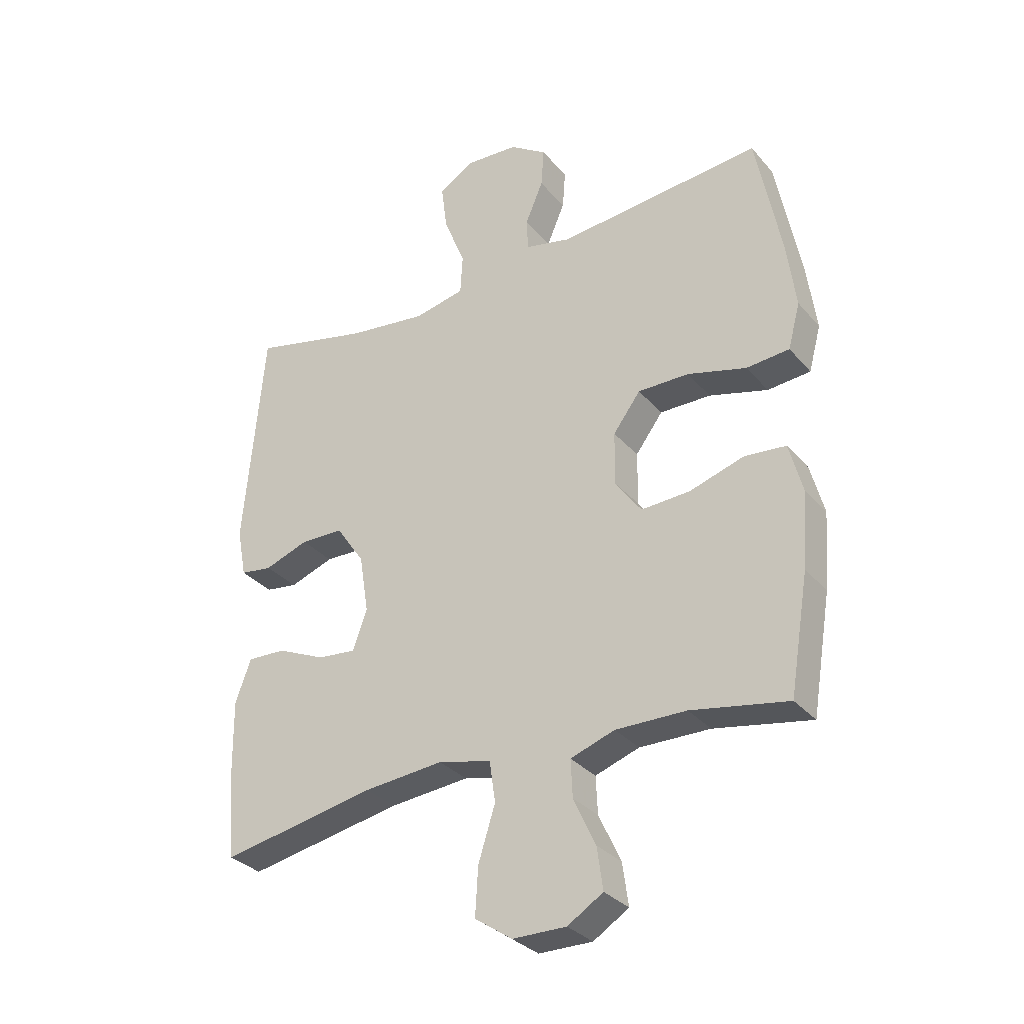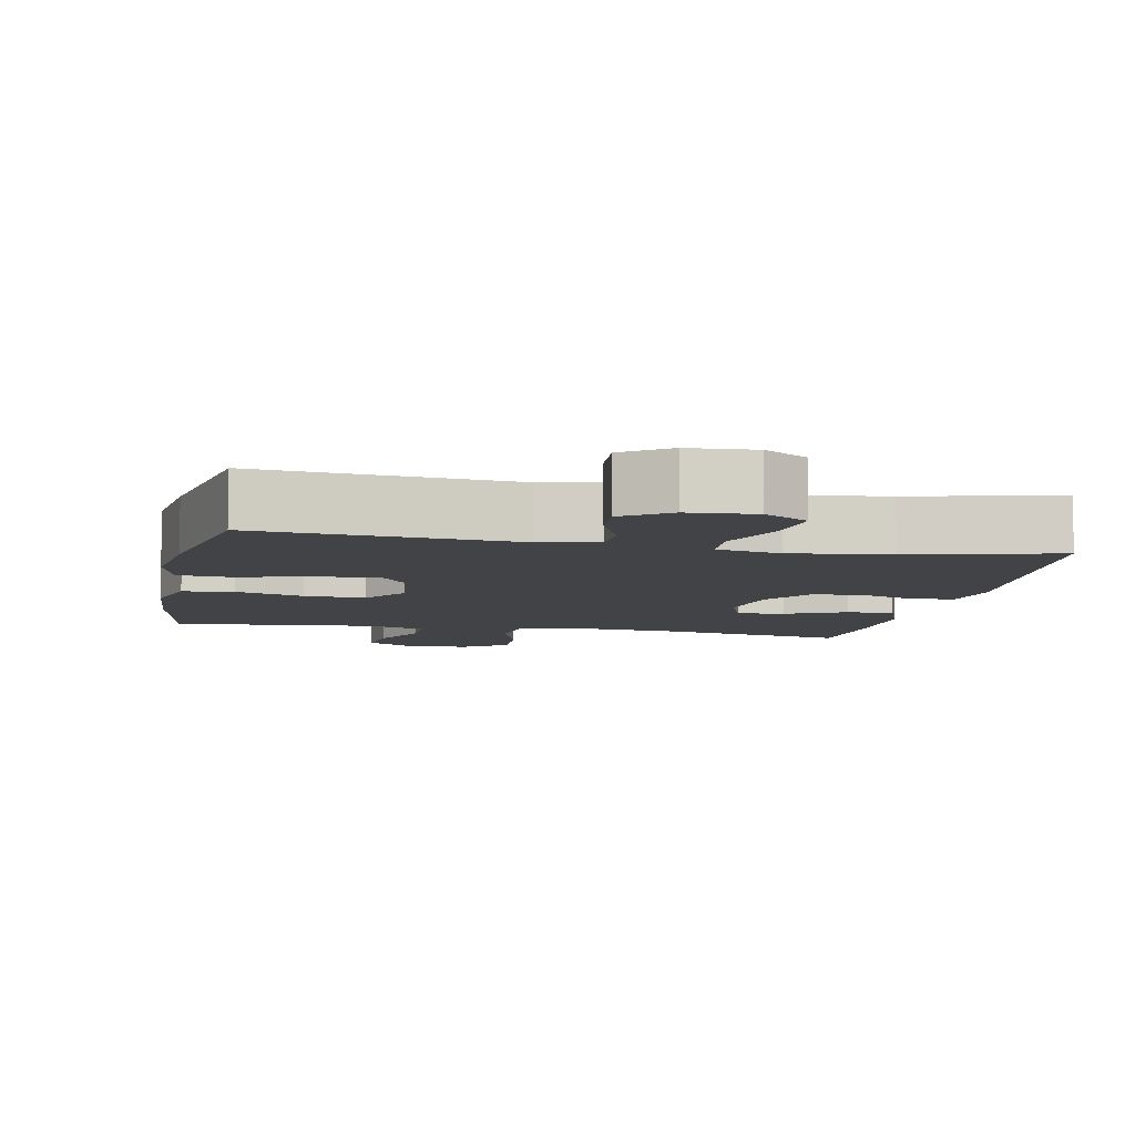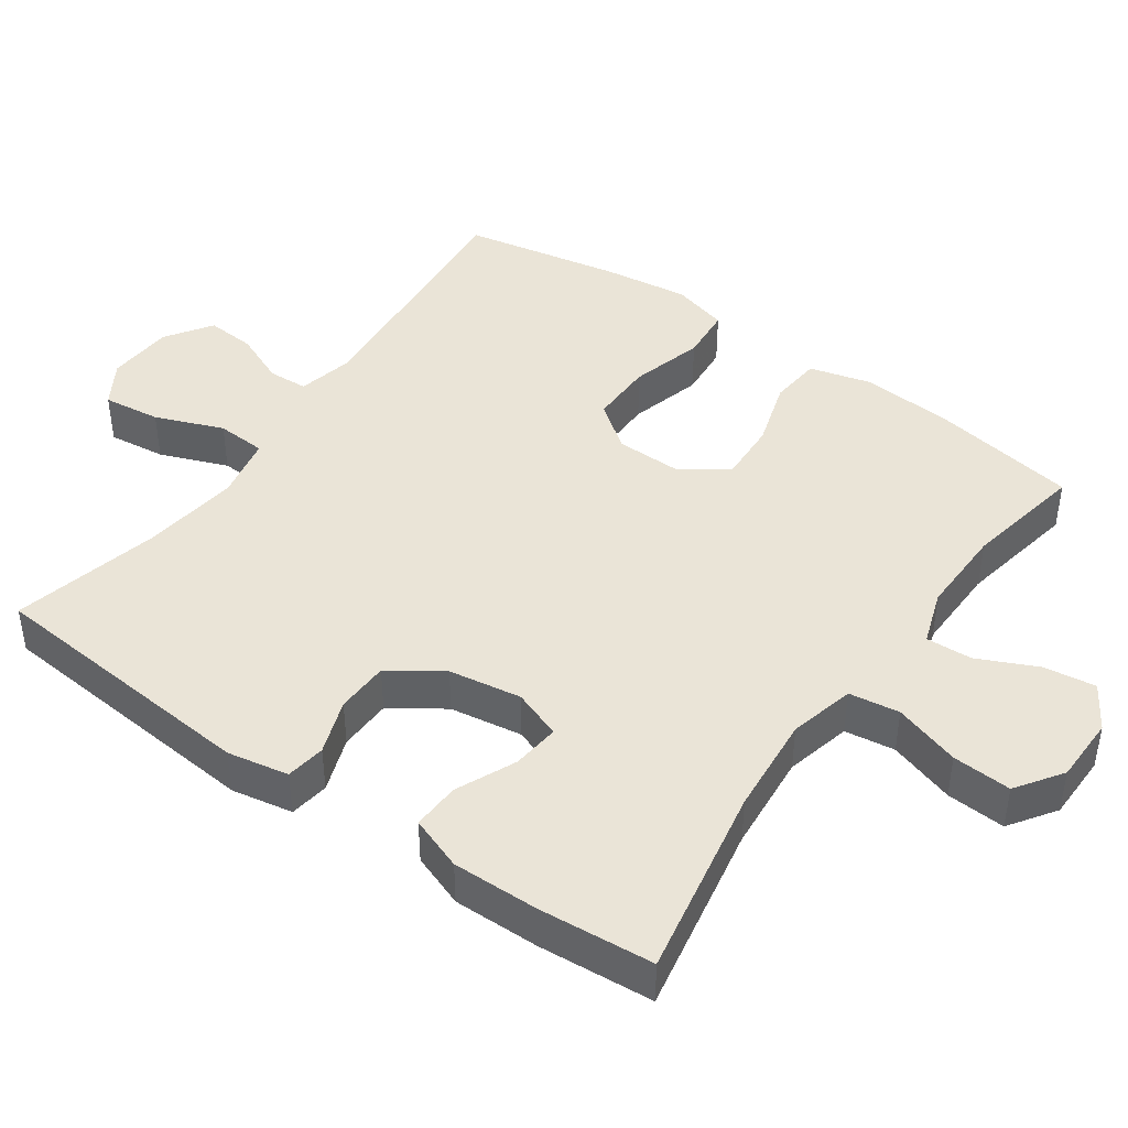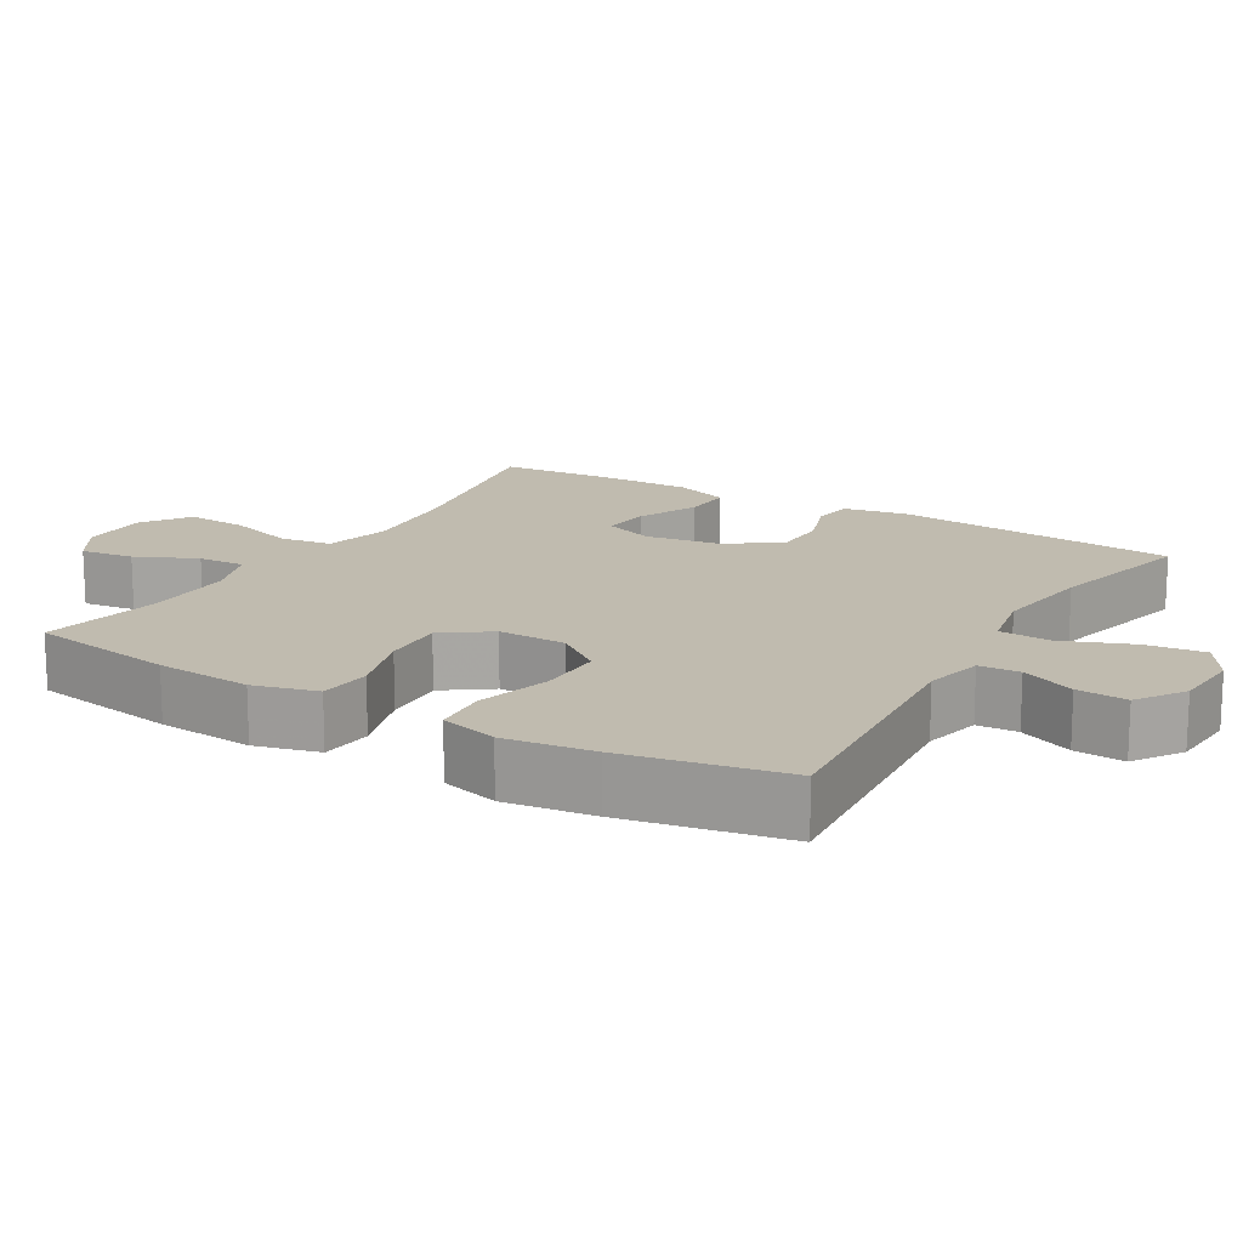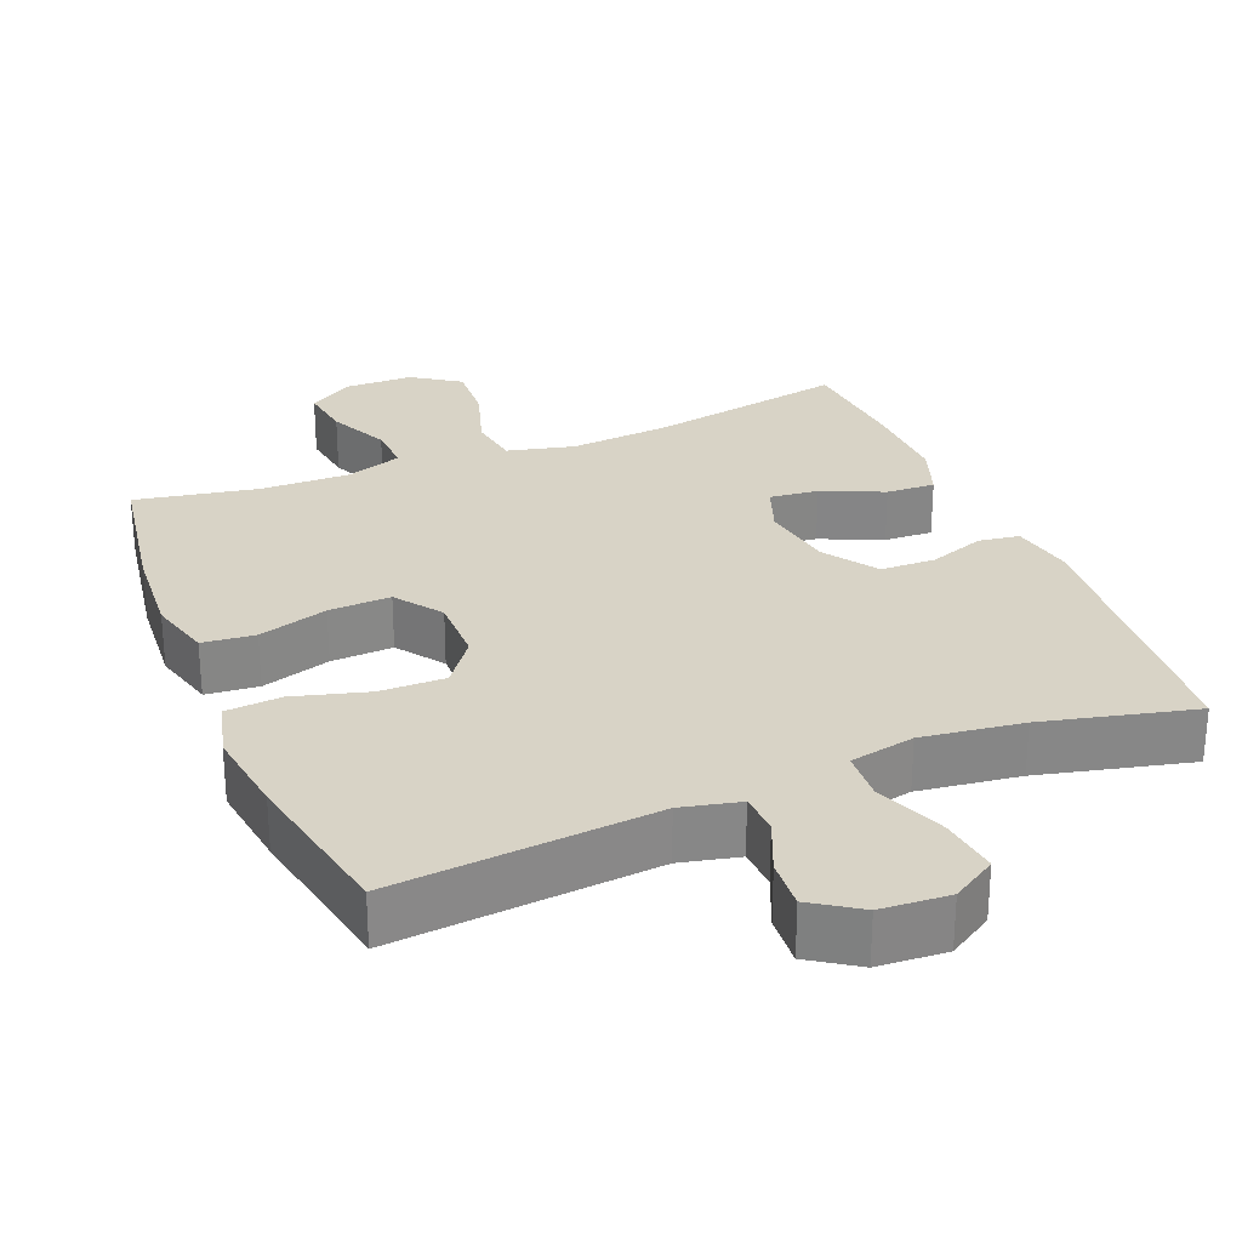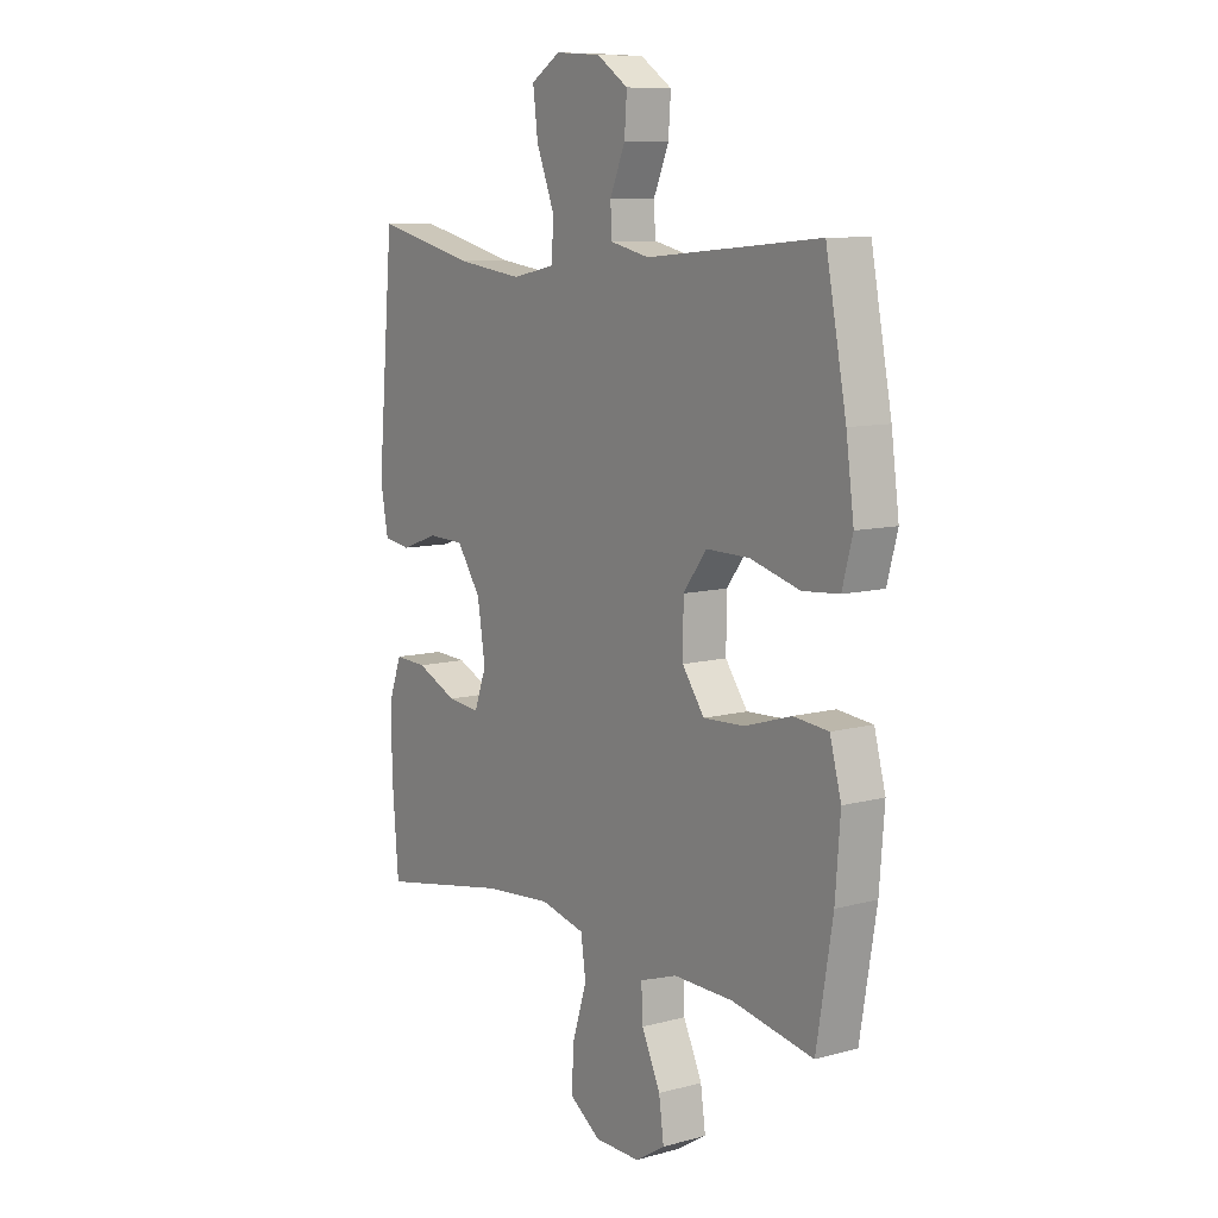
<metadata>
{"format":"obj","ext":"obj","renderer":"f3d","projection":"perspective","resolution":1024,"background":"white","views":[{"elev":-31.8,"azim":-146.7,"up":"+Z"},{"elev":-7.4,"azim":-11.3,"up":"+Y"},{"elev":43.6,"azim":125.2,"up":"+Y"},{"elev":16.0,"azim":-59.3,"up":"+Y"},{"elev":27.9,"azim":-22.2,"up":"+Y"},{"elev":9.5,"azim":-125.2,"up":"+Z"}]}
</metadata>
<code>
v 0.5 0.07 0.5
v 0.534 0.07 0.115
v 0.518 0.07 0.03
v 0.463 0.07 0.022
v 0.387 0.07 0.049
v 0.313 0.07 0.047
v 0.264 0.07 -0.025
v 0.248 0.07 -0.126
v 0.273 0.07 -0.194
v 0.339 0.07 -0.187
v 0.422 0.07 -0.15
v 0.488 0.07 -0.147
v 0.515 0.07 -0.221
v 0.513 0.07 -0.341
v 0.5 0.07 -0.5
v 0.233 0.07 -0.45
v 0.096 0.07 -0.438
v 0.005 0.07 -0.46
v -0.005 0.07 -0.53
v 0.024 0.07 -0.622
v 0.029 0.07 -0.704
v -0.035 0.07 -0.748
v -0.127 0.07 -0.749
v -0.188 0.07 -0.711
v -0.178 0.07 -0.639
v -0.14 0.07 -0.557
v -0.137 0.07 -0.493
v -0.213 0.07 -0.467
v -0.334 0.07 -0.469
v -0.5 0.07 -0.5
v -0.533 0.07 -0.301
v -0.543 0.07 -0.171
v -0.52 0.07 -0.085
v -0.449 0.07 -0.078
v -0.355 0.07 -0.107
v -0.271 0.07 -0.111
v -0.226 0.07 -0.048
v -0.227 0.07 0.044
v -0.274 0.07 0.107
v -0.362 0.07 0.106
v -0.463 0.07 0.078
v -0.537 0.07 0.084
v -0.558 0.07 0.162
v -0.542 0.07 0.282
v -0.5 0.07 0.5
v -0.147 0.07 0.468
v -0.068 0.07 0.486
v -0.065 0.07 0.541
v -0.096 0.07 0.614
v -0.101 0.07 0.682
v -0.037 0.07 0.725
v 0.055 0.07 0.731
v 0.115 0.07 0.694
v 0.105 0.07 0.614
v 0.068 0.07 0.52
v 0.072 0.07 0.451
v 0.16 0.07 0.433
v 0.296 0.07 0.451
v 0.5 0 0.5
v 0.534 0 0.115
v 0.518 0 0.03
v 0.463 0 0.022
v 0.387 0 0.049
v 0.313 0 0.047
v 0.264 0 -0.025
v 0.248 0 -0.126
v 0.273 0 -0.194
v 0.339 0 -0.187
v 0.422 0 -0.15
v 0.488 0 -0.147
v 0.515 0 -0.221
v 0.513 0 -0.341
v 0.5 0 -0.5
v 0.233 0 -0.45
v 0.096 0 -0.438
v 0.005 0 -0.46
v -0.005 0 -0.53
v 0.024 0 -0.622
v 0.029 0 -0.704
v -0.035 0 -0.748
v -0.127 0 -0.749
v -0.188 0 -0.711
v -0.178 0 -0.639
v -0.14 0 -0.557
v -0.137 0 -0.493
v -0.213 0 -0.467
v -0.334 0 -0.469
v -0.5 0 -0.5
v -0.533 0 -0.301
v -0.543 0 -0.171
v -0.52 0 -0.085
v -0.449 0 -0.078
v -0.355 0 -0.107
v -0.271 0 -0.111
v -0.226 0 -0.048
v -0.227 0 0.044
v -0.274 0 0.107
v -0.362 0 0.106
v -0.463 0 0.078
v -0.537 0 0.084
v -0.558 0 0.162
v -0.542 0 0.282
v -0.5 0 0.5
v -0.147 0 0.468
v -0.068 0 0.486
v -0.065 0 0.541
v -0.096 0 0.614
v -0.101 0 0.682
v -0.037 0 0.725
v 0.055 0 0.731
v 0.115 0 0.694
v 0.105 0 0.614
v 0.068 0 0.52
v 0.072 0 0.451
v 0.16 0 0.433
v 0.296 0 0.451
f 52 53 54 55
f 52 55 56
f 51 52 56
f 48 49 50 51
f 47 48 51 56
f 46 47 56
f 43 44 45 46
f 43 46 56 57
f 40 41 42 43
f 39 40 43 57
f 32 33 34 35
f 32 35 36
f 29 30 31 32
f 28 29 32 36
f 27 28 36 37
f 23 24 25 26
f 23 26 27
f 22 23 27
f 19 20 21 22
f 19 22 27 37
f 13 14 15 16
f 13 16 17
f 10 11 12 13
f 9 10 13 17
f 8 9 17 18
f 2 3 4 5
f 58 1 2 5
f 58 5 6
f 38 39 57 58
f 38 58 6 7
f 18 19 37 38
f 7 8 18 38
f 113 112 111 110
f 114 113 110
f 114 110 109
f 109 108 107 106
f 114 109 106 105
f 114 105 104
f 104 103 102 101
f 115 114 104 101
f 101 100 99 98
f 115 101 98 97
f 93 92 91 90
f 94 93 90
f 90 89 88 87
f 94 90 87 86
f 95 94 86 85
f 84 83 82 81
f 85 84 81
f 85 81 80
f 80 79 78 77
f 95 85 80 77
f 74 73 72 71
f 75 74 71
f 71 70 69 68
f 75 71 68 67
f 76 75 67 66
f 63 62 61 60
f 63 60 59 116
f 64 63 116
f 116 115 97 96
f 65 64 116 96
f 96 95 77 76
f 96 76 66 65
f 1 59 60 2
f 2 60 61 3
f 3 61 62 4
f 4 62 63 5
f 5 63 64 6
f 6 64 65 7
f 7 65 66 8
f 8 66 67 9
f 9 67 68 10
f 10 68 69 11
f 11 69 70 12
f 12 70 71 13
f 13 71 72 14
f 14 72 73 15
f 15 73 74 16
f 16 74 75 17
f 17 75 76 18
f 18 76 77 19
f 19 77 78 20
f 20 78 79 21
f 21 79 80 22
f 22 80 81 23
f 23 81 82 24
f 24 82 83 25
f 25 83 84 26
f 26 84 85 27
f 27 85 86 28
f 28 86 87 29
f 29 87 88 30
f 30 88 89 31
f 31 89 90 32
f 32 90 91 33
f 33 91 92 34
f 34 92 93 35
f 35 93 94 36
f 36 94 95 37
f 37 95 96 38
f 38 96 97 39
f 39 97 98 40
f 40 98 99 41
f 41 99 100 42
f 42 100 101 43
f 43 101 102 44
f 44 102 103 45
f 45 103 104 46
f 46 104 105 47
f 47 105 106 48
f 48 106 107 49
f 49 107 108 50
f 50 108 109 51
f 51 109 110 52
f 52 110 111 53
f 53 111 112 54
f 54 112 113 55
f 55 113 114 56
f 56 114 115 57
f 57 115 116 58
f 58 116 59 1

</code>
